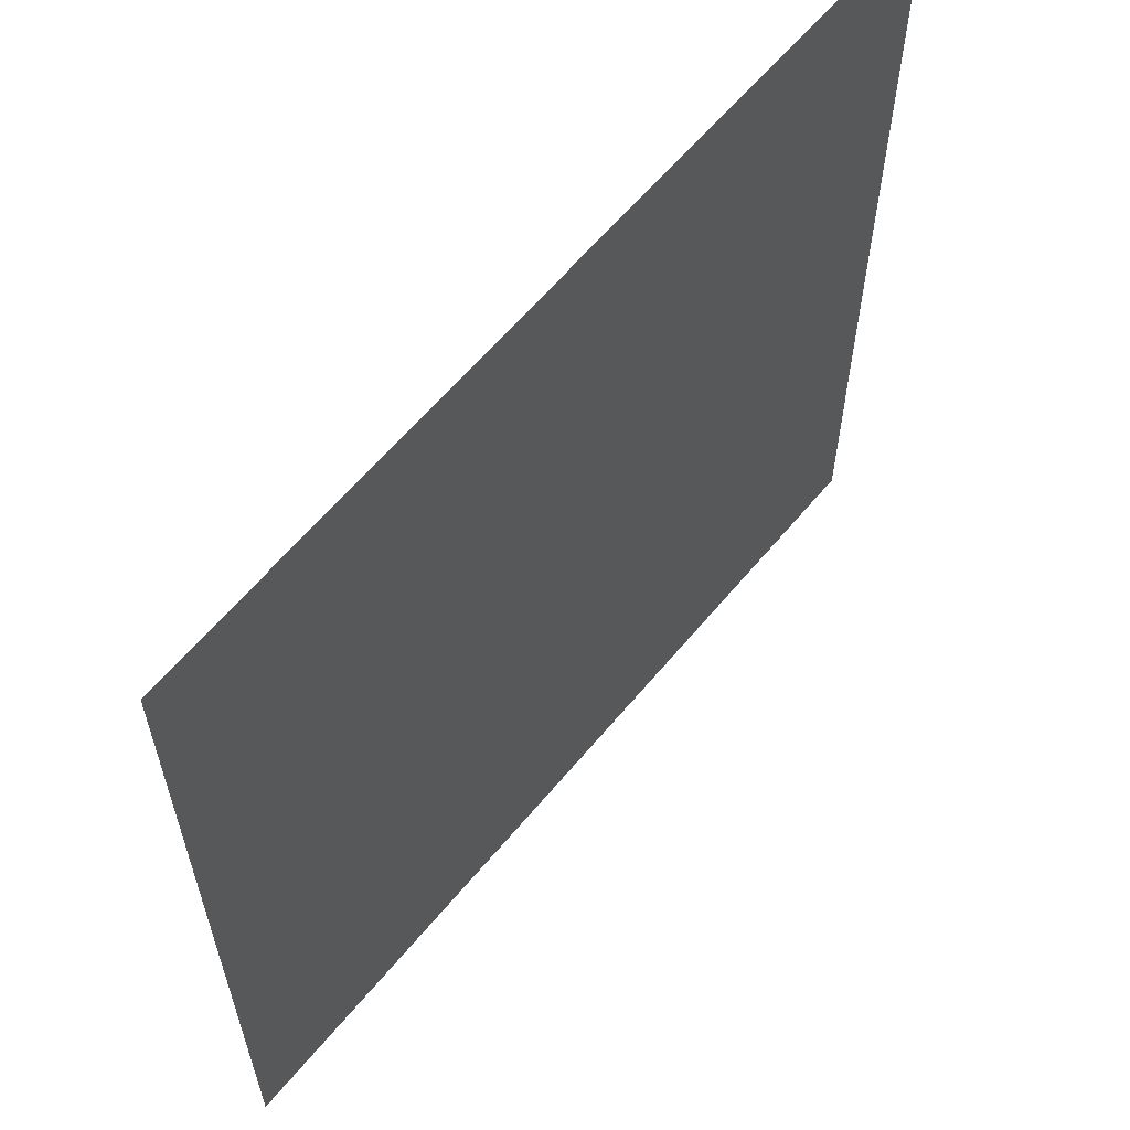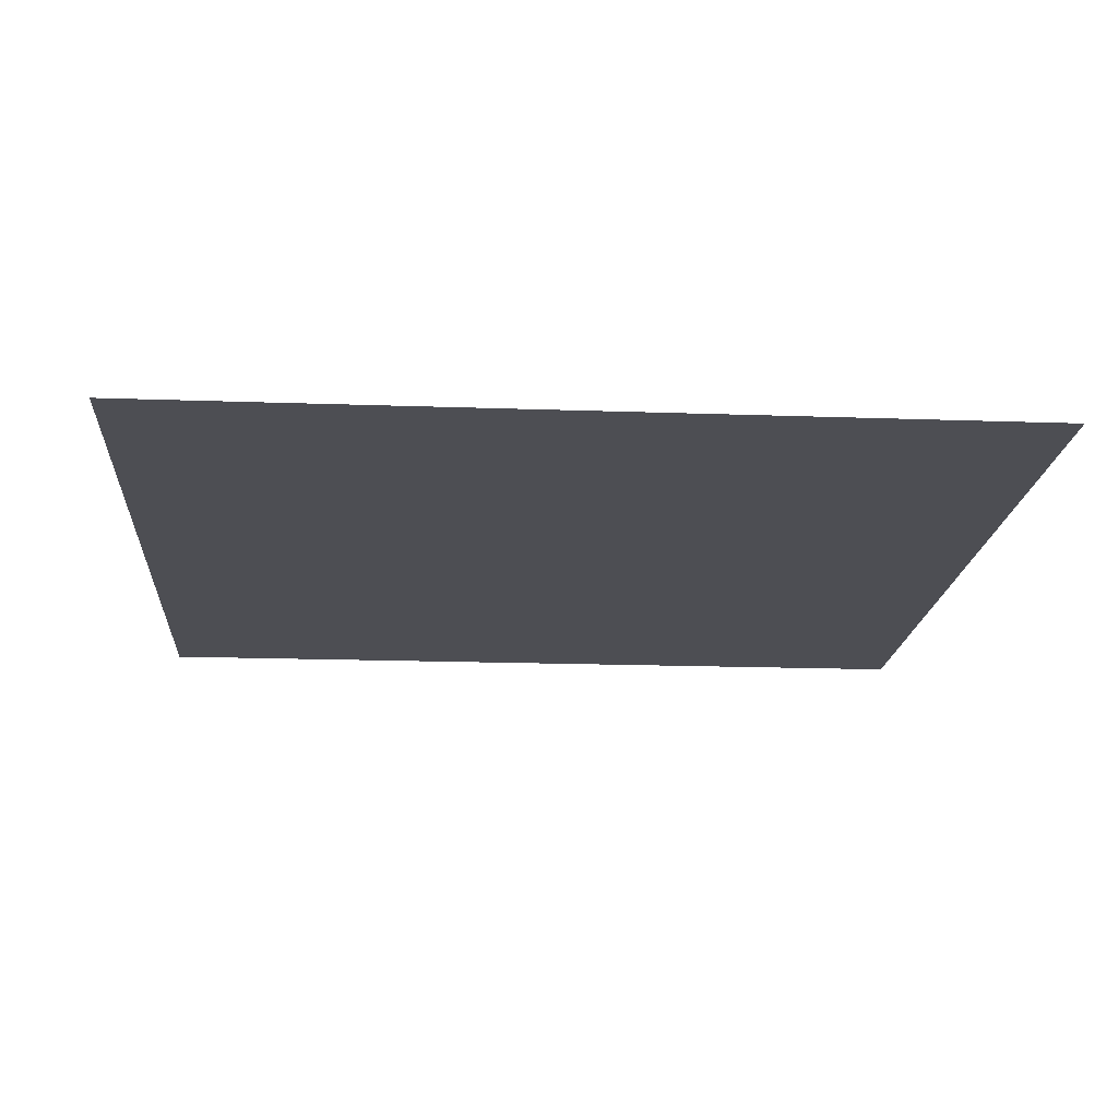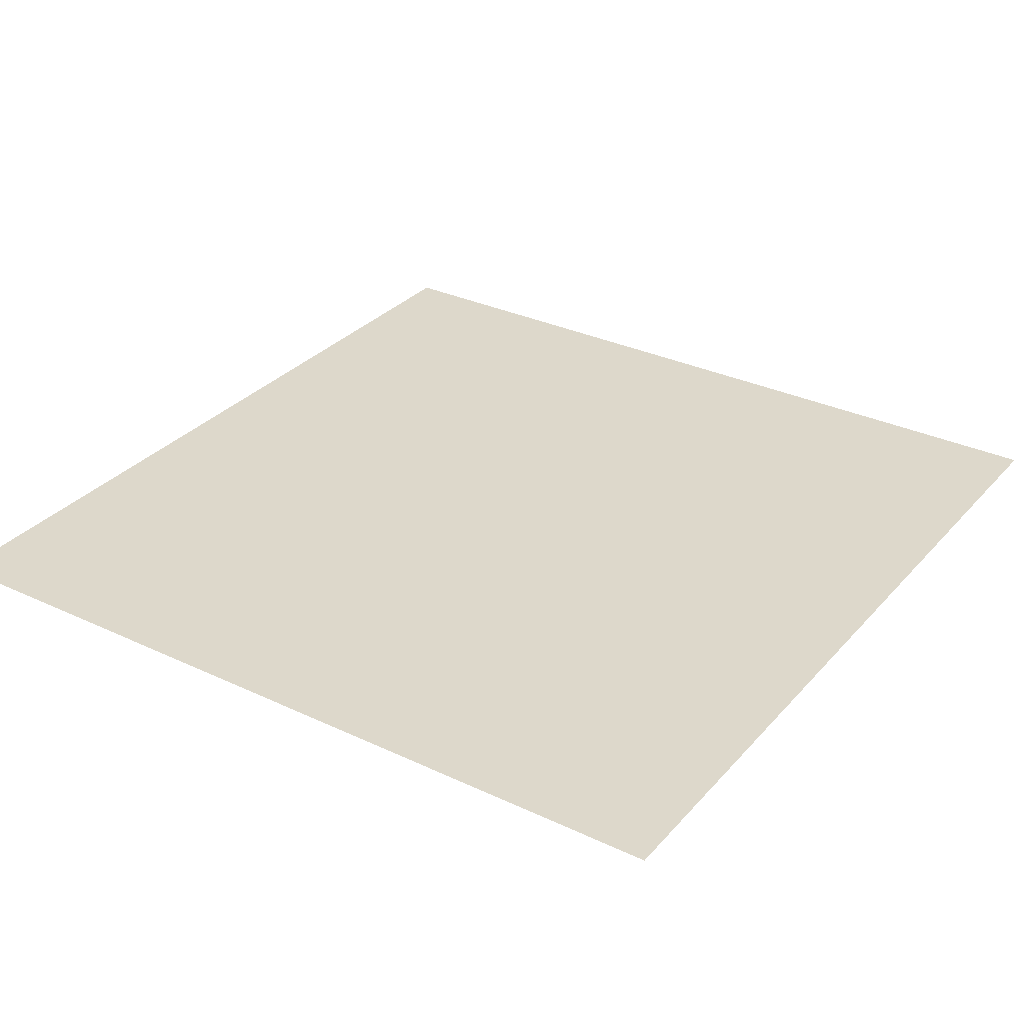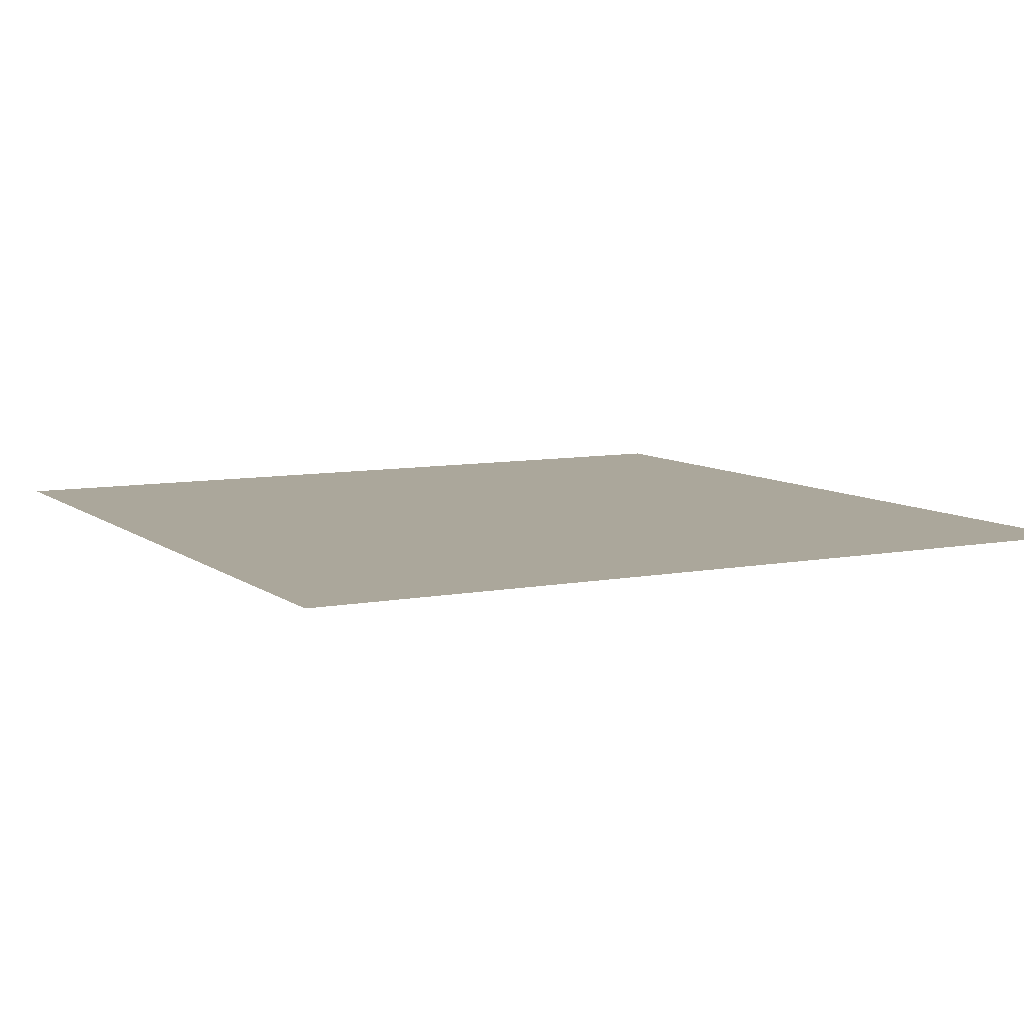
<metadata>
{"format":"obj","ext":"obj","renderer":"f3d","projection":"perspective","resolution":1024,"background":"white","views":[{"elev":61.6,"azim":129.6,"up":"+Y"},{"elev":-17.3,"azim":-4.1,"up":"+Z"},{"elev":31.4,"azim":-56.2,"up":"+Z"},{"elev":8.2,"azim":-28.0,"up":"+Z"}]}
</metadata>
<code>
v -4 -4 -4
v 4 -4 -4
v 4 4 -4
v -4 4 -4
f 4 3 2
f 4 2 1

</code>
